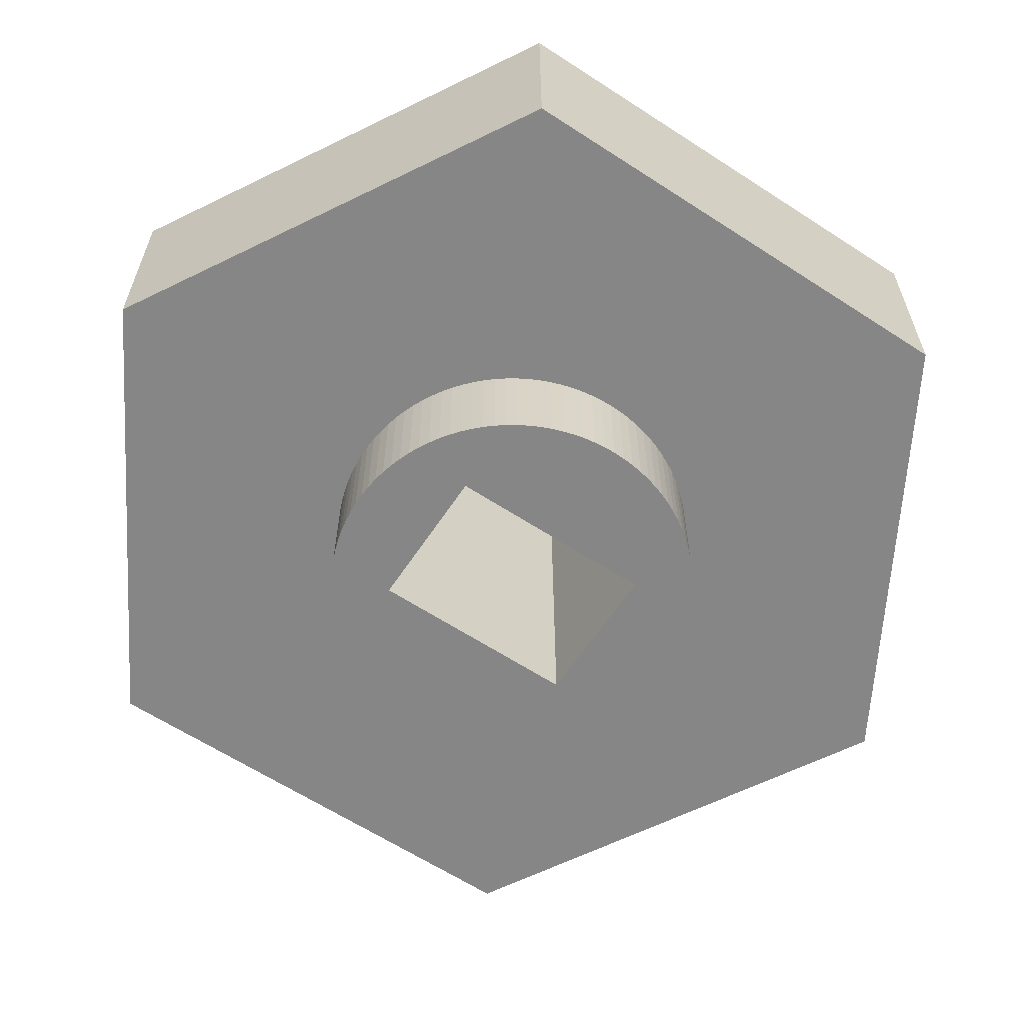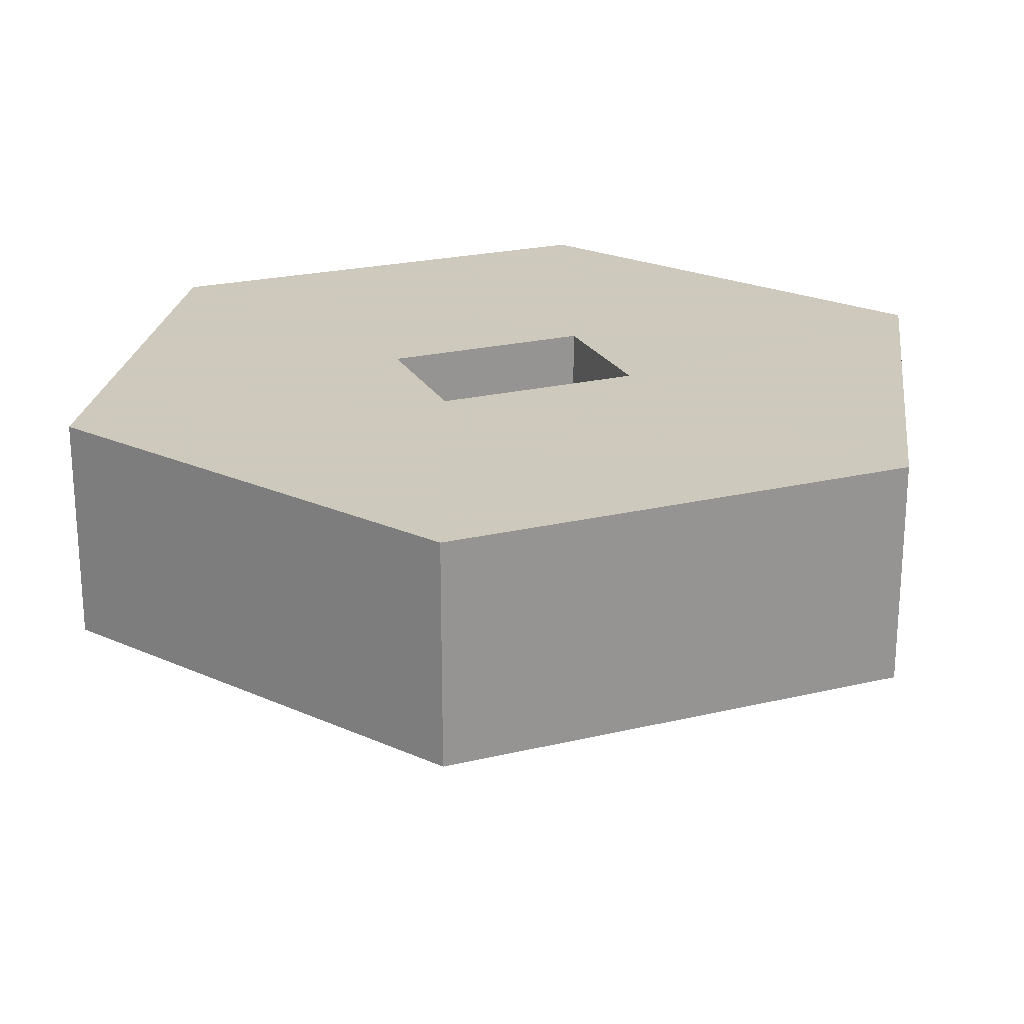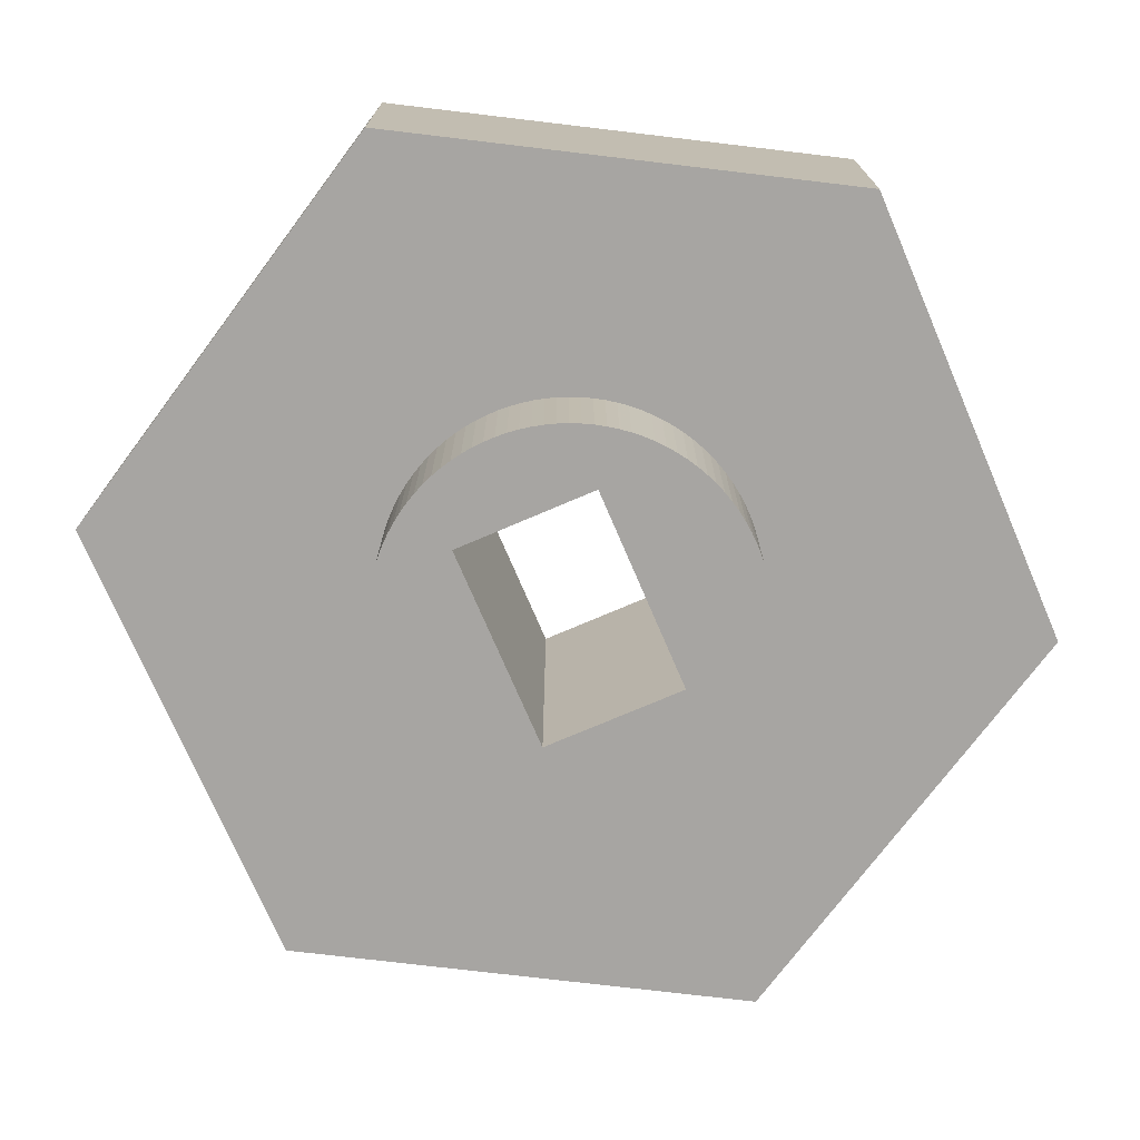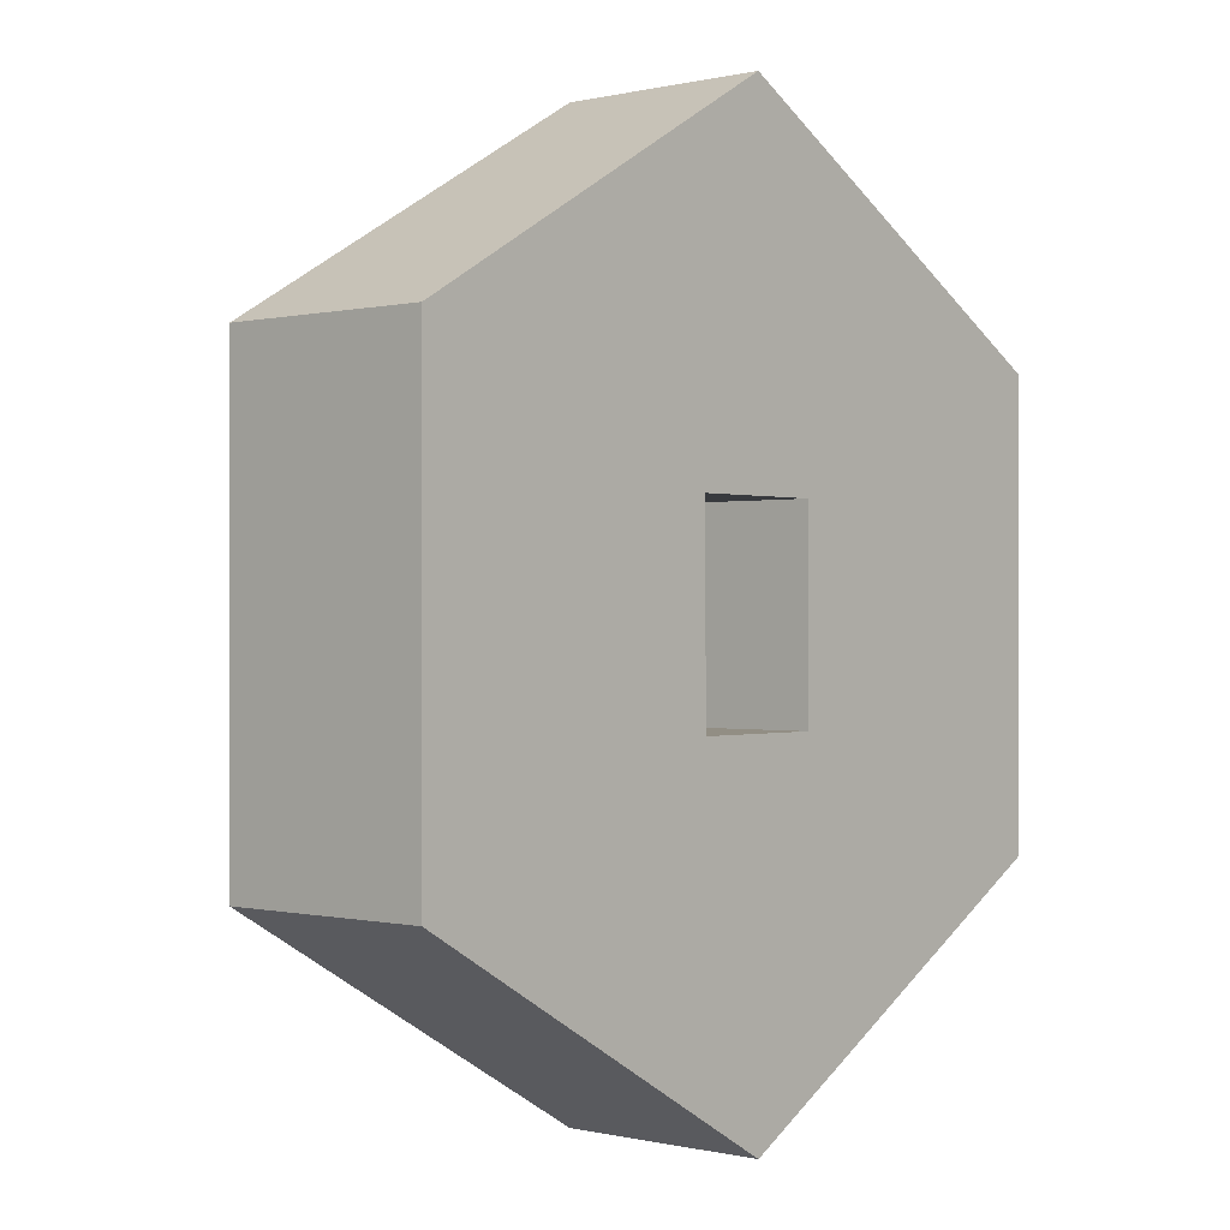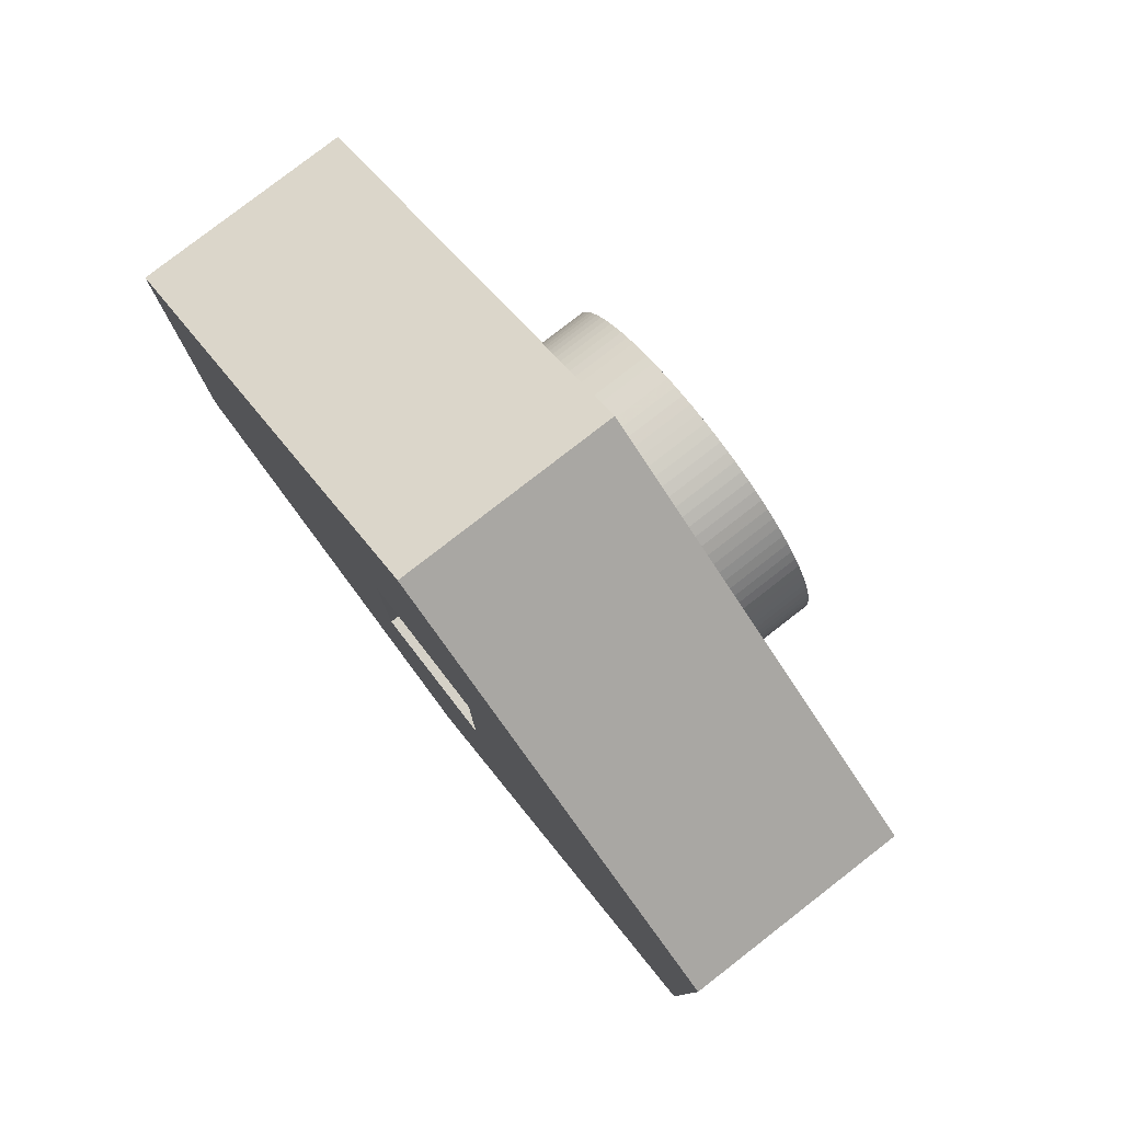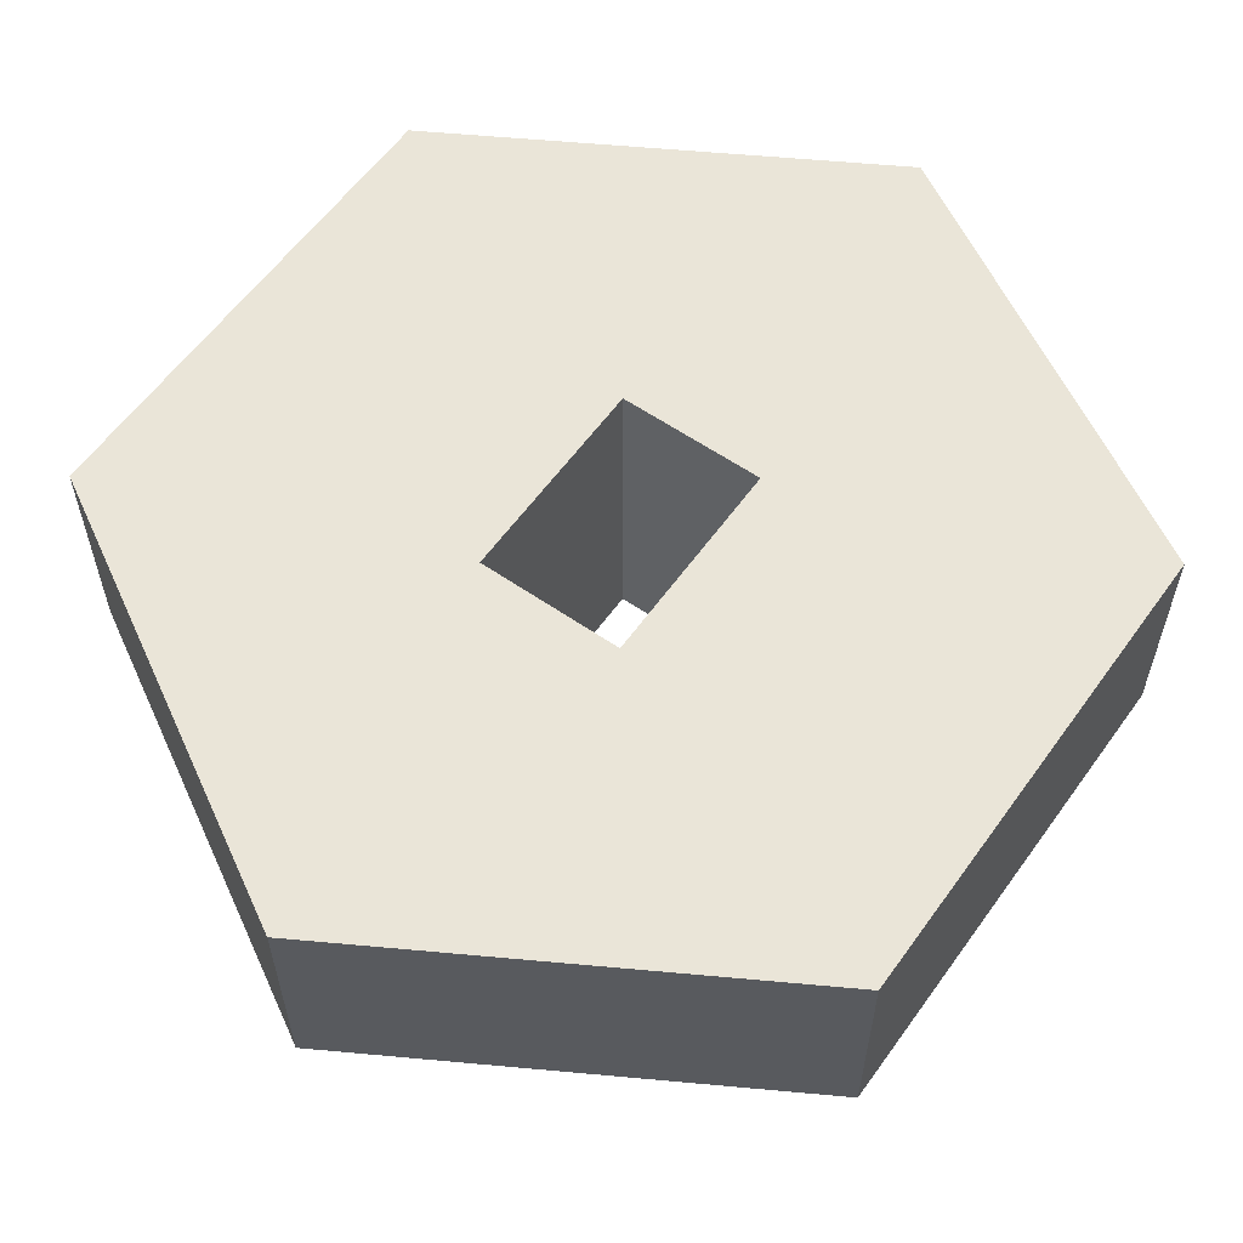
<metadata>
{"format":"obj","ext":"obj","renderer":"f3d","projection":"perspective","resolution":1024,"background":"white","views":[{"elev":-62.2,"azim":-123.5,"up":"+Z"},{"elev":22.6,"azim":67.6,"up":"+Z"},{"elev":-73.9,"azim":-156.8,"up":"+Z"},{"elev":-0.1,"azim":-48.6,"up":"+Y"},{"elev":79.7,"azim":52.2,"up":"+Y"},{"elev":58.9,"azim":35.4,"up":"+Z"}]}
</metadata>
<code>
v 11.09 6.404 9
v 11.09 6.404 3
v 0 12.81 9
v 0 12.81 3
v 11.09 -6.404 9
v 11.09 -6.404 3
v -11.09 6.404 9
v -11.09 6.404 3
v 3.695 -3.368 3
v 3.481 -3.59 3
v 3.253 -3.797 3
v 3.895 -3.135 3
v 3.013 -3.99 3
v 4.081 -2.889 3
v 2.762 -4.168 3
v 4.251 -2.632 3
v 2.5 -4.33 3
v -0 -12.81 3
v 4.405 -2.365 3
v 2.229 -4.476 3
v 4.542 -2.09 3
v 1.949 -4.605 3
v 4.662 -1.806 3
v 1.662 -4.716 3
v 4.765 -1.516 3
v 1.368 -4.809 3
v 4.849 -1.22 3
v 1.07 -4.884 3
v 4.915 -0.9187 3
v 0.767 -4.941 3
v 4.962 -0.6144 3
v 0.4613 -4.979 3
v 4.991 -0.3078 3
v 0.154 -4.998 3
v 5 0 3
v -0.154 -4.998 3
v 4.991 0.3078 3
v -0.4613 -4.979 3
v 4.962 0.6144 3
v -0.767 -4.941 3
v 4.915 0.9187 3
v -1.07 -4.884 3
v 4.849 1.22 3
v -1.368 -4.809 3
v 4.765 1.516 3
v -1.662 -4.716 3
v 4.662 1.806 3
v -1.949 -4.605 3
v 4.542 2.09 3
v -2.229 -4.476 3
v 4.405 2.365 3
v -2.5 -4.33 3
v 4.251 2.632 3
v 4.081 2.889 3
v 3.895 3.135 3
v 3.695 3.368 3
v 3.481 3.59 3
v 3.253 3.797 3
v 3.013 3.99 3
v 2.762 4.168 3
v 2.5 4.33 3
v -11.09 -6.404 3
v -2.762 -4.168 3
v -3.013 -3.99 3
v -3.253 -3.797 3
v -3.481 -3.59 3
v -3.695 -3.368 3
v -3.895 -3.135 3
v -4.081 -2.889 3
v -4.251 -2.632 3
v -4.405 -2.365 3
v -4.542 -2.09 3
v -4.662 -1.806 3
v -4.765 -1.516 3
v -4.849 -1.22 3
v -4.915 -0.9187 3
v -4.962 -0.6144 3
v -4.991 -0.3078 3
v -5 0 3
v -2.229 4.476 3
v -2.5 4.33 3
v -1.949 4.605 3
v -1.662 4.716 3
v -1.368 4.809 3
v -1.07 4.884 3
v -0.767 4.941 3
v -0.4613 4.979 3
v -0.154 4.998 3
v 0.154 4.998 3
v 0.4613 4.979 3
v 0.767 4.941 3
v 1.07 4.884 3
v 1.368 4.809 3
v 1.662 4.716 3
v 1.949 4.605 3
v 2.229 4.476 3
v -4.991 0.3078 3
v -4.962 0.6144 3
v -4.915 0.9187 3
v -4.849 1.22 3
v -4.765 1.516 3
v -4.662 1.806 3
v -4.542 2.09 3
v -4.405 2.365 3
v -4.251 2.632 3
v -4.081 2.889 3
v -3.895 3.135 3
v -3.695 3.368 3
v -3.481 3.59 3
v -3.253 3.797 3
v -3.013 3.99 3
v -2.762 4.168 3
v -0 -12.81 9
v 1.95 -2.8 9
v -1.95 -2.8 9
v 1.95 2.8 9
v -11.09 -6.404 9
v -1.95 2.8 9
v -2.5 4.33 0
v -2.762 4.168 0
v -2.229 4.476 0
v -1.949 4.605 0
v 4.991 -0.3078 0
v 5 0 0
v -1.662 4.716 0
v 4.962 -0.6144 0
v -1.368 4.809 0
v 4.915 -0.9187 0
v -1.07 4.884 0
v 4.849 -1.22 0
v -0.767 4.941 0
v 4.765 -1.516 0
v -0.4613 4.979 0
v 4.662 -1.806 0
v -0.154 4.998 0
v 4.542 -2.09 0
v 0.154 4.998 0
v 4.405 -2.365 0
v 0.4613 4.979 0
v 4.251 -2.632 0
v 0.767 4.941 0
v 4.081 -2.889 0
v 1.07 4.884 0
v 3.895 -3.135 0
v 1.368 4.809 0
v 1.662 4.716 0
v 3.695 -3.368 0
v 1.949 4.605 0
v 3.481 -3.59 0
v 2.229 4.476 0
v 3.253 -3.797 0
v 2.5 4.33 0
v 3.013 -3.99 0
v 2.762 4.168 0
v 2.762 -4.168 0
v 3.013 3.99 0
v 2.5 -4.33 0
v 2.229 -4.476 0
v 3.253 3.797 0
v 1.949 -4.605 0
v 3.481 3.59 0
v 3.695 3.368 0
v 1.662 -4.716 0
v 1.368 -4.809 0
v 3.895 3.135 0
v 4.081 2.889 0
v 1.07 -4.884 0
v 4.251 2.632 0
v 0.767 -4.941 0
v 0.4613 -4.979 0
v 4.405 2.365 0
v 4.542 2.09 0
v 0.154 -4.998 0
v -0.154 -4.998 0
v 4.662 1.806 0
v 4.765 1.516 0
v 4.849 1.22 0
v 4.915 0.9187 0
v -0.4613 -4.979 0
v -0.767 -4.941 0
v 4.962 0.6144 0
v 4.991 0.3078 0
v -1.07 -4.884 0
v -1.368 -4.809 0
v -1.662 -4.716 0
v -1.949 -4.605 0
v -2.229 -4.476 0
v -2.5 -4.33 0
v -2.762 -4.168 0
v -3.013 -3.99 0
v -3.253 -3.797 0
v -3.481 -3.59 0
v -3.695 -3.368 0
v -3.895 -3.135 0
v -4.081 -2.889 0
v -4.251 -2.632 0
v -4.405 -2.365 0
v -4.542 -2.09 0
v -4.662 -1.806 0
v -4.765 -1.516 0
v -4.849 -1.22 0
v -4.915 -0.9187 0
v -4.962 -0.6144 0
v -4.991 -0.3078 0
v -5 0 0
v -4.991 0.3078 0
v -4.962 0.6144 0
v -4.915 0.9187 0
v -4.849 1.22 0
v -4.765 1.516 0
v -4.662 1.806 0
v -4.542 2.09 0
v -4.405 2.365 0
v -4.251 2.632 0
v -4.081 2.889 0
v -3.895 3.135 0
v -3.695 3.368 0
v -3.481 3.59 0
v -3.253 3.797 0
v -3.013 3.99 0
v -1.95 -2.8 0
v 1.95 -2.8 0
v -1.95 2.8 0
v 1.95 2.8 0
f 1 2 3
f 3 2 4
f 5 6 1
f 1 6 2
f 3 4 7
f 7 4 8
f 9 6 10
f 11 10 6
f 12 6 9
f 13 11 6
f 14 6 12
f 15 13 6
f 16 6 14
f 17 6 18
f 17 15 6
f 19 6 16
f 20 17 18
f 21 6 19
f 22 20 18
f 23 6 21
f 24 22 18
f 25 6 23
f 26 24 18
f 27 6 25
f 28 26 18
f 29 6 27
f 30 28 18
f 31 6 29
f 32 30 18
f 33 6 31
f 34 32 18
f 35 6 33
f 36 34 18
f 2 6 35
f 37 2 35
f 38 36 18
f 39 2 37
f 40 38 18
f 41 2 39
f 42 40 18
f 43 2 41
f 44 42 18
f 45 2 43
f 46 44 18
f 47 2 45
f 48 46 18
f 49 2 47
f 50 48 18
f 51 2 49
f 52 50 18
f 53 2 51
f 54 2 53
f 55 2 54
f 56 2 55
f 57 2 56
f 58 2 57
f 59 2 58
f 60 2 59
f 61 2 60
f 62 63 52
f 62 64 63
f 62 65 64
f 62 66 65
f 62 67 66
f 62 68 67
f 62 69 68
f 62 70 69
f 62 71 70
f 62 72 71
f 62 73 72
f 62 74 73
f 62 75 74
f 62 76 75
f 62 77 76
f 62 78 77
f 62 52 18
f 79 78 62
f 4 2 61
f 4 80 81
f 4 82 80
f 4 83 82
f 4 84 83
f 4 85 84
f 4 86 85
f 4 87 86
f 4 88 87
f 4 89 88
f 4 90 89
f 4 91 90
f 4 92 91
f 4 93 92
f 4 94 93
f 4 95 94
f 4 96 95
f 4 61 96
f 8 4 81
f 8 97 79
f 8 98 97
f 8 99 98
f 8 100 99
f 8 101 100
f 8 102 101
f 8 103 102
f 8 104 103
f 8 79 62
f 8 105 104
f 8 106 105
f 8 107 106
f 8 108 107
f 8 109 108
f 8 110 109
f 8 111 110
f 8 112 111
f 8 81 112
f 113 5 114
f 113 114 115
f 5 1 116
f 114 5 116
f 113 115 117
f 117 115 118
f 118 116 3
f 116 1 3
f 117 118 7
f 118 3 7
f 113 18 5
f 5 18 6
f 7 8 117
f 117 8 62
f 117 62 113
f 113 62 18
f 119 120 81
f 120 112 81
f 121 119 80
f 119 81 80
f 122 121 82
f 121 80 82
f 123 124 33
f 124 35 33
f 125 122 83
f 122 82 83
f 126 123 31
f 125 83 84
f 127 125 84
f 123 33 31
f 128 126 29
f 127 84 85
f 129 127 85
f 126 31 29
f 130 128 27
f 129 85 86
f 131 129 86
f 128 29 27
f 132 130 25
f 131 86 87
f 133 131 87
f 130 27 25
f 134 132 23
f 133 87 88
f 135 133 88
f 132 25 23
f 136 134 21
f 135 88 89
f 137 135 89
f 134 23 21
f 138 136 19
f 137 89 90
f 139 137 90
f 136 21 19
f 139 90 91
f 140 138 16
f 141 139 91
f 138 19 16
f 141 91 92
f 142 140 14
f 143 141 92
f 140 16 14
f 143 92 93
f 144 142 12
f 145 143 93
f 142 14 12
f 145 93 94
f 146 145 94
f 147 144 9
f 144 12 9
f 146 94 95
f 148 146 95
f 149 147 10
f 147 9 10
f 148 95 96
f 150 148 96
f 151 149 11
f 149 10 11
f 150 96 61
f 152 150 61
f 153 151 13
f 151 11 13
f 152 61 60
f 154 152 60
f 155 153 15
f 154 60 59
f 153 13 15
f 156 154 59
f 157 155 17
f 158 157 17
f 156 59 58
f 155 15 17
f 159 156 58
f 160 158 20
f 158 17 20
f 159 58 57
f 161 159 57
f 161 57 56
f 160 20 22
f 162 161 56
f 163 160 24
f 164 163 24
f 162 56 55
f 165 162 55
f 160 22 24
f 164 24 26
f 165 55 54
f 166 165 54
f 164 26 28
f 167 164 28
f 166 54 53
f 168 166 53
f 167 28 30
f 169 167 30
f 170 169 30
f 168 53 51
f 171 168 51
f 170 30 32
f 171 51 49
f 172 171 49
f 170 32 34
f 173 170 34
f 174 173 34
f 172 49 47
f 175 172 47
f 175 47 45
f 176 175 45
f 174 34 36
f 176 45 43
f 174 36 38
f 177 176 43
f 178 177 41
f 179 174 38
f 180 179 38
f 177 43 41
f 181 178 39
f 178 41 39
f 180 38 40
f 182 181 37
f 181 39 37
f 124 182 35
f 182 37 35
f 180 40 42
f 183 180 42
f 184 183 42
f 184 42 44
f 185 184 46
f 186 185 46
f 184 44 46
f 186 46 48
f 187 186 50
f 188 187 50
f 186 48 50
f 188 50 52
f 189 188 63
f 188 52 63
f 190 189 64
f 189 63 64
f 191 190 65
f 190 64 65
f 192 191 66
f 193 192 66
f 191 65 66
f 193 66 67
f 194 193 68
f 193 67 68
f 195 194 69
f 194 68 69
f 196 195 70
f 197 196 70
f 195 69 70
f 197 70 71
f 198 197 72
f 197 71 72
f 199 198 73
f 198 72 73
f 200 199 74
f 201 200 74
f 199 73 74
f 201 74 75
f 201 75 76
f 202 201 76
f 202 76 77
f 203 202 77
f 203 77 78
f 204 203 78
f 205 204 78
f 205 78 79
f 205 79 97
f 206 205 97
f 206 97 98
f 207 206 98
f 207 98 99
f 208 207 99
f 209 208 99
f 209 99 100
f 209 100 101
f 210 209 101
f 210 101 102
f 211 210 102
f 211 102 103
f 212 211 103
f 213 212 103
f 213 103 104
f 213 104 105
f 214 213 105
f 214 105 106
f 215 214 106
f 215 106 107
f 216 215 107
f 217 216 107
f 217 107 108
f 218 217 109
f 217 108 109
f 219 218 110
f 218 109 110
f 220 219 111
f 219 110 111
f 120 220 112
f 220 111 112
f 173 174 221
f 174 179 221
f 179 180 221
f 180 183 221
f 183 184 221
f 184 185 221
f 185 186 221
f 186 187 221
f 187 188 221
f 188 189 221
f 189 190 221
f 190 191 221
f 191 192 221
f 192 193 221
f 193 194 221
f 194 195 221
f 195 196 221
f 196 197 221
f 197 198 221
f 198 199 221
f 199 200 221
f 200 201 221
f 201 202 221
f 202 203 221
f 203 204 221
f 204 205 221
f 153 155 222
f 155 157 222
f 157 158 222
f 158 160 222
f 160 163 222
f 163 164 222
f 164 167 222
f 167 169 222
f 169 170 222
f 170 173 222
f 173 221 222
f 153 222 151
f 151 222 149
f 149 222 147
f 147 222 144
f 205 206 223
f 206 207 223
f 207 208 223
f 208 209 223
f 209 210 223
f 210 211 223
f 211 212 223
f 212 213 223
f 213 214 223
f 214 215 223
f 215 216 223
f 221 205 223
f 216 217 223
f 217 218 223
f 218 219 223
f 223 219 220
f 144 222 142
f 223 220 120
f 142 222 140
f 223 120 119
f 140 222 138
f 223 119 121
f 138 222 136
f 223 121 122
f 136 222 134
f 223 122 125
f 134 222 132
f 223 125 127
f 132 222 130
f 223 127 129
f 130 222 128
f 223 129 131
f 128 222 126
f 223 131 133
f 126 222 123
f 223 133 135
f 222 224 124
f 123 222 124
f 224 223 137
f 223 135 137
f 124 224 182
f 224 137 139
f 182 224 181
f 224 139 141
f 181 224 178
f 224 141 143
f 178 224 177
f 224 143 145
f 177 224 176
f 224 145 146
f 176 224 175
f 224 146 148
f 175 224 172
f 224 148 150
f 172 224 171
f 224 150 152
f 171 224 168
f 224 152 154
f 168 224 166
f 224 154 156
f 166 224 165
f 224 156 159
f 165 224 162
f 224 159 161
f 162 224 161
f 115 222 221
f 114 222 115
f 115 221 223
f 118 115 223
f 224 118 223
f 224 116 118
f 116 224 222
f 114 116 222

</code>
